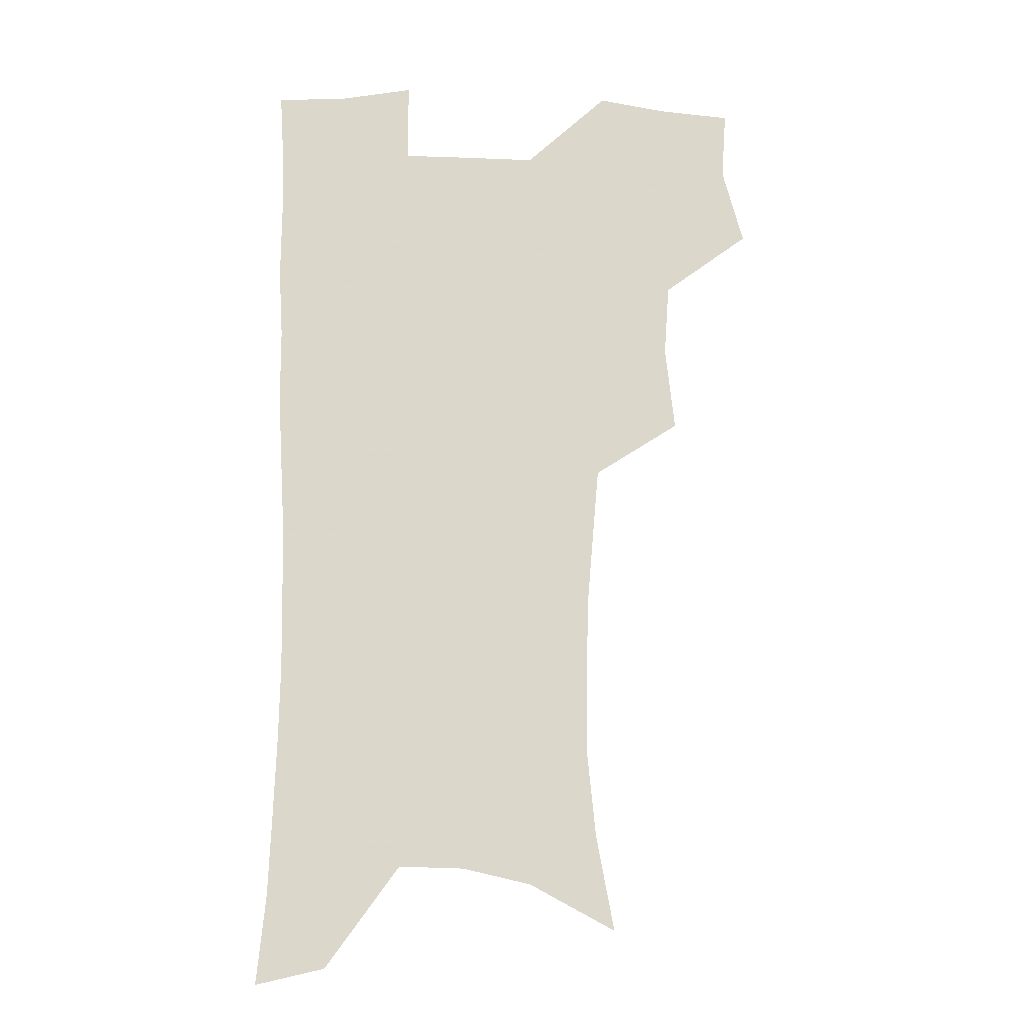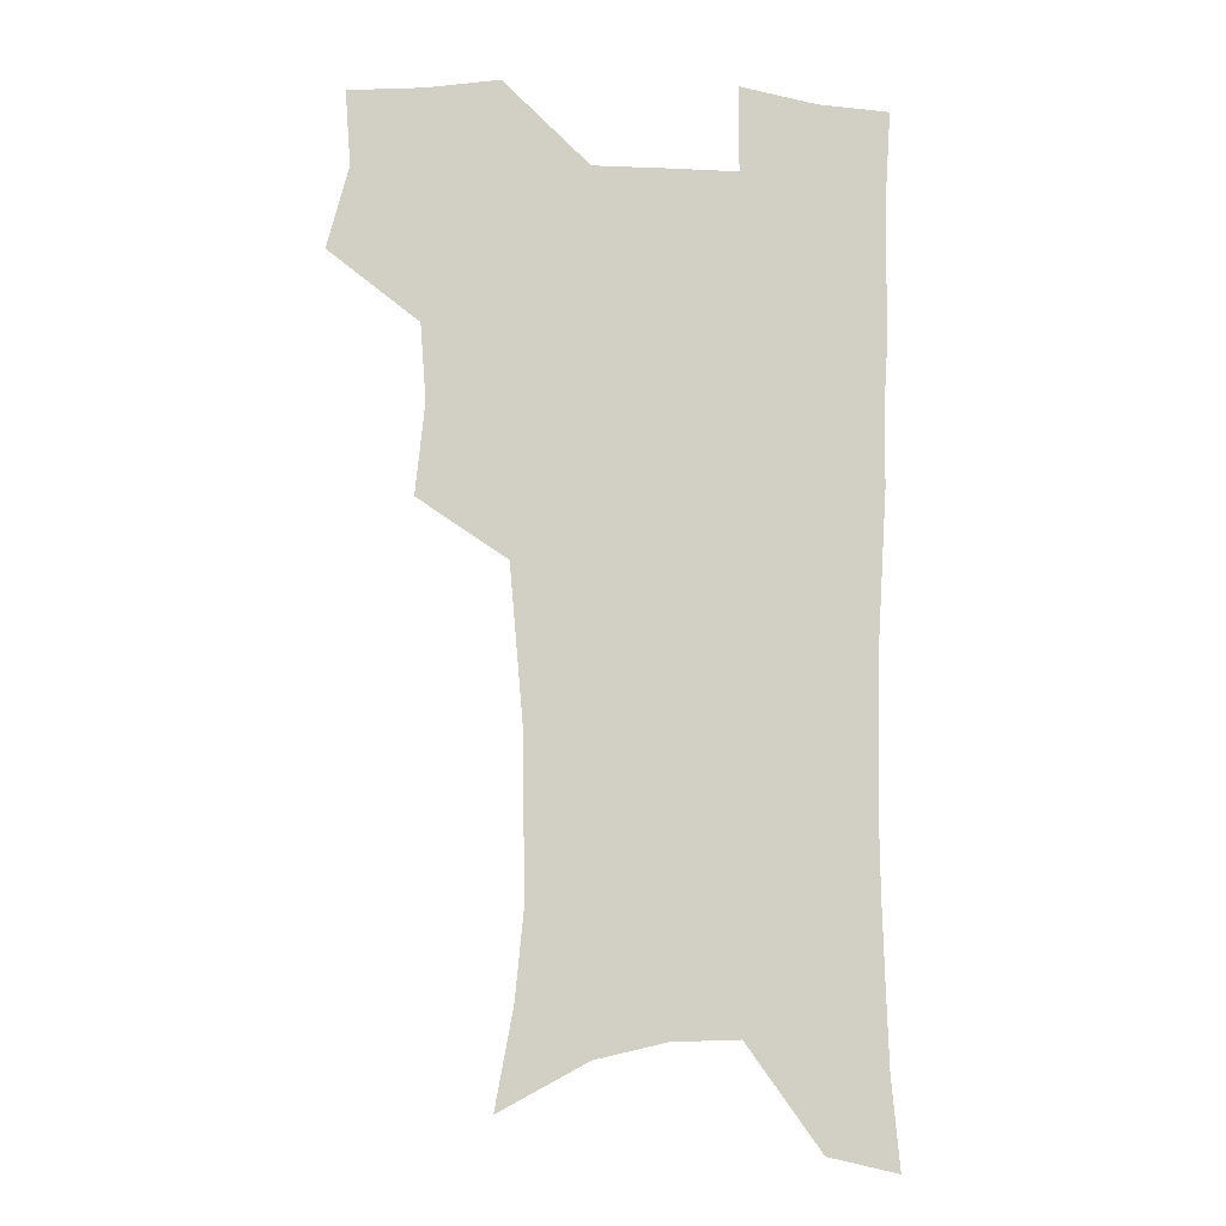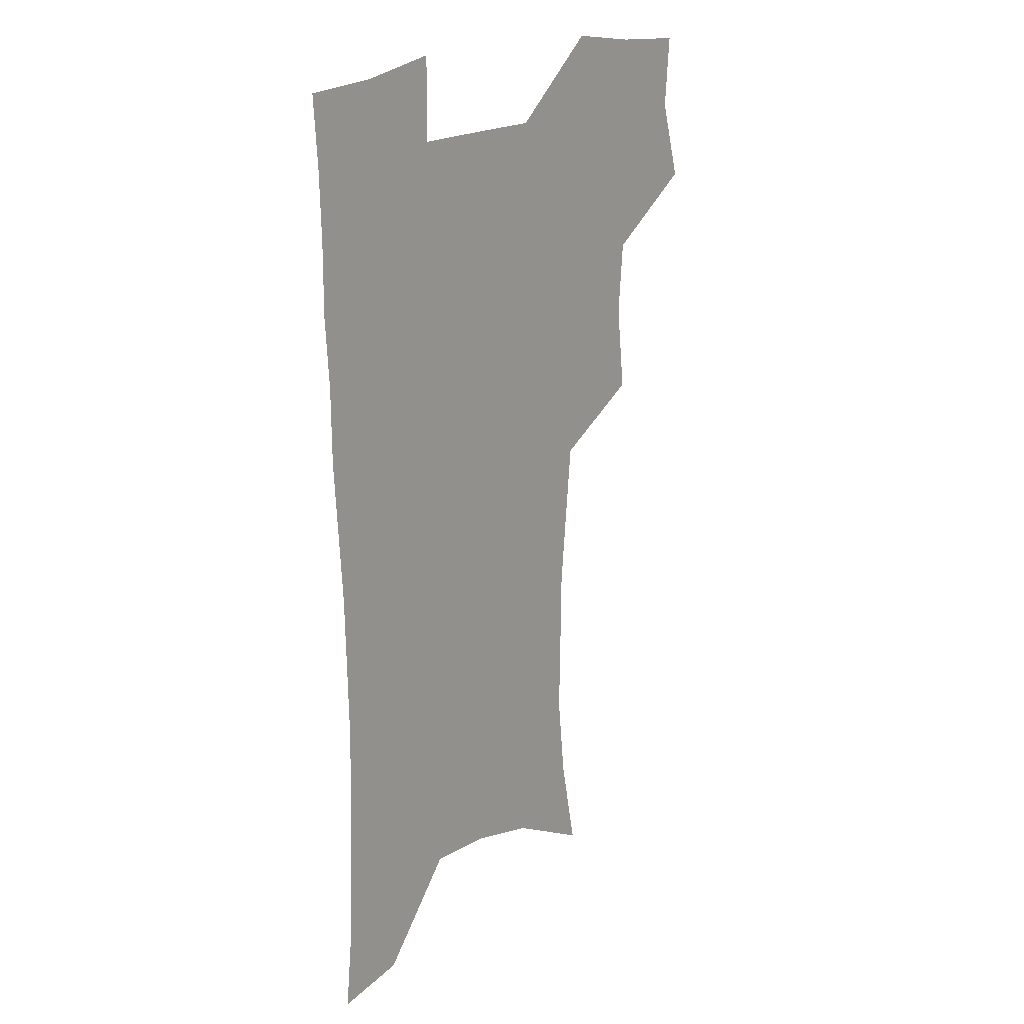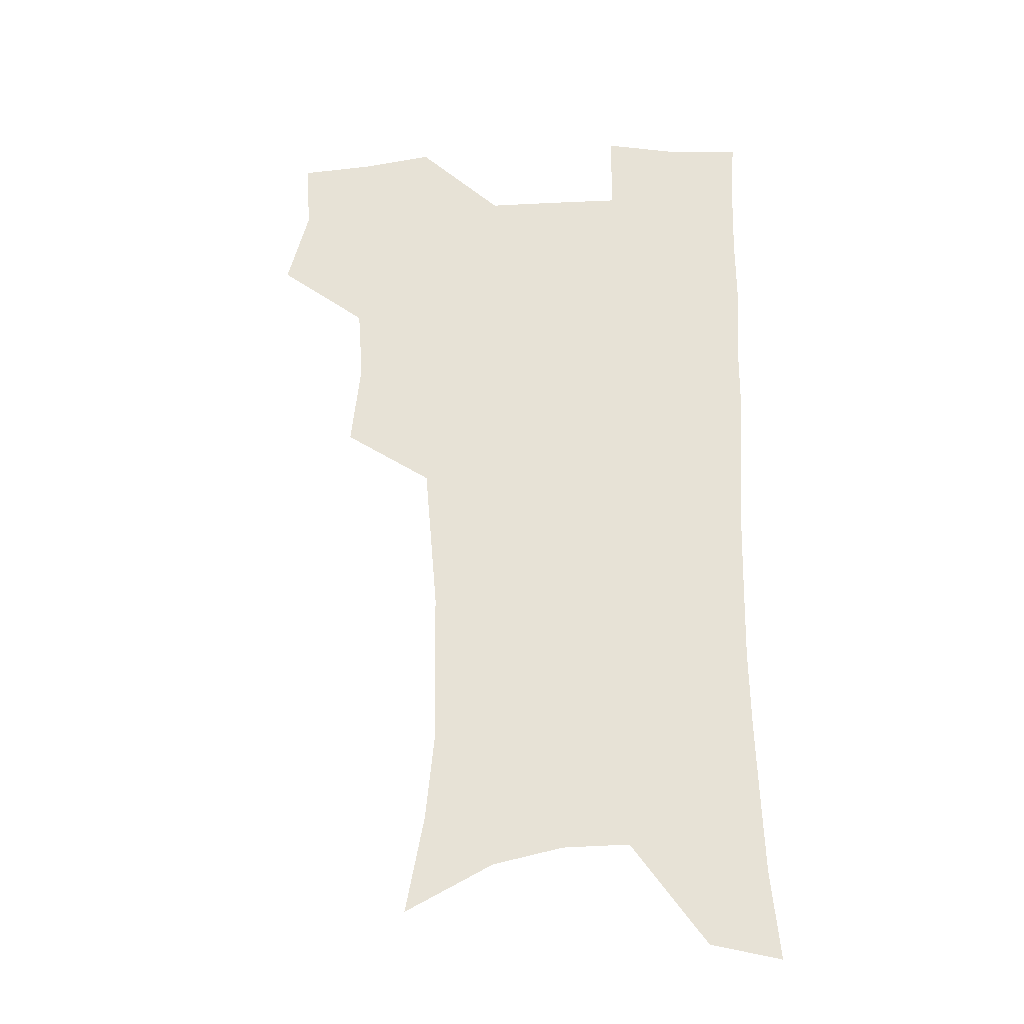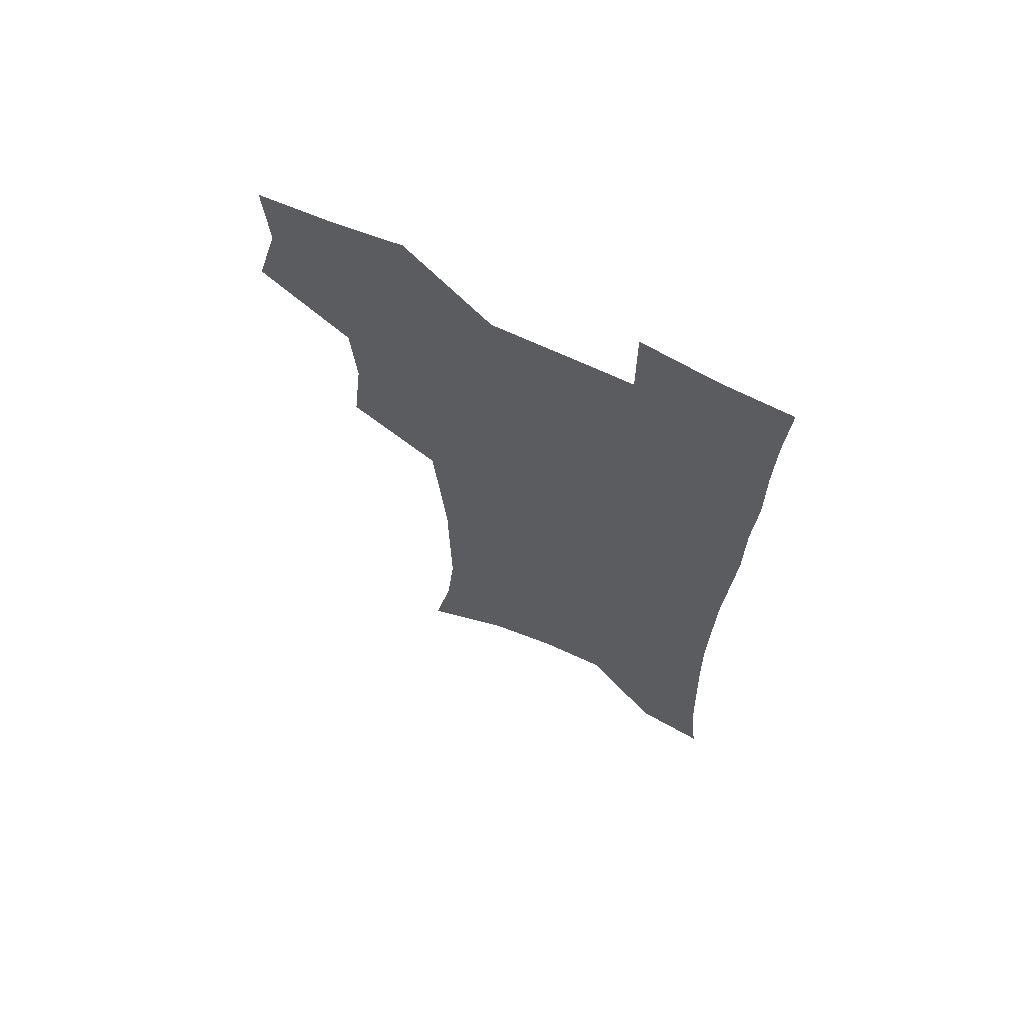
<metadata>
{"format":"obj","ext":"obj","renderer":"f3d","projection":"perspective","resolution":1024,"background":"white","views":[{"elev":-15.9,"azim":175.4,"up":"+Y"},{"elev":-7.5,"azim":-7.4,"up":"+Y"},{"elev":21.1,"azim":133.5,"up":"+Y"},{"elev":-29.4,"azim":4.1,"up":"+Y"},{"elev":67.6,"azim":25.2,"up":"+Y"}]}
</metadata>
<code>
v 474.5 504 0
v 483.2 536.3 0
v 481.2 565.6 0
v 508.5 411.1 0
v 512.4 446.8 0
v 510.2 477 0
v 516.7 509.8 0
v 514.3 538.2 0
v 511 567.9 0
v 539.3 186.5 0
v 546.6 226.1 0
v 550.1 261.6 0
v 549.7 292.6 0
v 549.2 326 0
v 546.7 356.8 0
v 544 387.9 0
v 545.5 422.3 0
v 544.6 452 0
v 545.7 482.3 0
v 546 511 0
v 544 539.9 0
v 539.7 572.3 0
v 574.8 205.5 0
v 577.6 240.3 0
v 578 272.2 0
v 577 302.4 0
v 576.9 335.2 0
v 576.1 366.5 0
v 575.2 396.8 0
v 574.3 425.9 0
v 574.3 455 0
v 574.9 483.7 0
v 576 511.8 0
v 574.2 540.1 0
v 603.2 211.9 0
v 603.5 244.3 0
v 603.7 277.8 0
v 603.3 308.8 0
v 602.8 338.9 0
v 602.5 369 0
v 602.5 400 0
v 602.8 429.5 0
v 603.1 457.5 0
v 603 484.6 0
v 603.4 512.3 0
v 602.9 540.2 0
v 630.2 212.5 0
v 629.1 247.7 0
v 628.7 279.4 0
v 628.5 309.8 0
v 628.2 340.2 0
v 628.8 367.4 0
v 628.6 400.2 0
v 629.3 428.5 0
v 629.5 457.2 0
v 630.7 484.1 0
v 631 512.4 0
v 631.3 540.1 0
v 631.2 574 0
v 660.6 170.4 0
v 656.8 208.8 0
v 655 243.2 0
v 654 275.8 0
v 654.3 305.6 0
v 653.6 337.6 0
v 655 366 0
v 656.7 394.6 0
v 656.3 426.1 0
v 657.7 454.3 0
v 658.7 482.7 0
v 658.6 511.6 0
v 659.7 539.3 0
v 662 568.2 0
v 688.8 163.7 0
v 685.2 200.1 0
v 683.9 232.6 0
v 682.8 265.1 0
v 682.2 296.8 0
v 682.7 327.7 0
v 683.3 358.5 0
v 685 388.5 0
v 686.7 418.7 0
v 686.8 450.2 0
v 688.5 479.3 0
v 688.3 509.4 0
v 688.9 538 0
v 690.6 566.3 0
f 6 7 1
f 1 7 2
f 7 8 2
f 2 8 3
f 8 9 3
f 16 17 4
f 4 17 5
f 17 18 5
f 5 18 6
f 18 19 6
f 6 19 7
f 19 20 7
f 7 20 8
f 20 21 8
f 8 21 9
f 21 22 9
f 10 23 11
f 23 24 11
f 11 24 12
f 24 25 12
f 12 25 13
f 25 26 13
f 13 26 14
f 26 27 14
f 14 27 15
f 27 28 15
f 15 28 16
f 28 29 16
f 16 29 17
f 29 30 17
f 17 30 18
f 30 31 18
f 18 31 19
f 31 32 19
f 19 32 20
f 32 33 20
f 20 33 21
f 33 34 21
f 21 34 22
f 23 35 24
f 35 36 24
f 24 36 25
f 36 37 25
f 25 37 26
f 37 38 26
f 26 38 27
f 38 39 27
f 27 39 28
f 39 40 28
f 28 40 29
f 40 41 29
f 29 41 30
f 41 42 30
f 30 42 31
f 42 43 31
f 31 43 32
f 43 44 32
f 32 44 33
f 44 45 33
f 33 45 34
f 45 46 34
f 35 47 36
f 47 48 36
f 36 48 37
f 48 49 37
f 37 49 38
f 49 50 38
f 38 50 39
f 50 51 39
f 39 51 40
f 51 52 40
f 40 52 41
f 52 53 41
f 41 53 42
f 53 54 42
f 42 54 43
f 54 55 43
f 43 55 44
f 55 56 44
f 44 56 45
f 56 57 45
f 45 57 46
f 57 58 46
f 60 61 47
f 47 61 48
f 61 62 48
f 48 62 49
f 62 63 49
f 49 63 50
f 63 64 50
f 50 64 51
f 64 65 51
f 51 65 52
f 65 66 52
f 52 66 53
f 66 67 53
f 53 67 54
f 67 68 54
f 54 68 55
f 68 69 55
f 55 69 56
f 69 70 56
f 56 70 57
f 70 71 57
f 57 71 58
f 71 72 58
f 58 72 59
f 72 73 59
f 60 74 61
f 74 75 61
f 61 75 62
f 75 76 62
f 62 76 63
f 76 77 63
f 63 77 64
f 77 78 64
f 64 78 65
f 78 79 65
f 65 79 66
f 79 80 66
f 66 80 67
f 80 81 67
f 67 81 68
f 81 82 68
f 68 82 69
f 82 83 69
f 69 83 70
f 83 84 70
f 70 84 71
f 84 85 71
f 71 85 72
f 85 86 72
f 72 86 73
f 86 87 73

</code>
